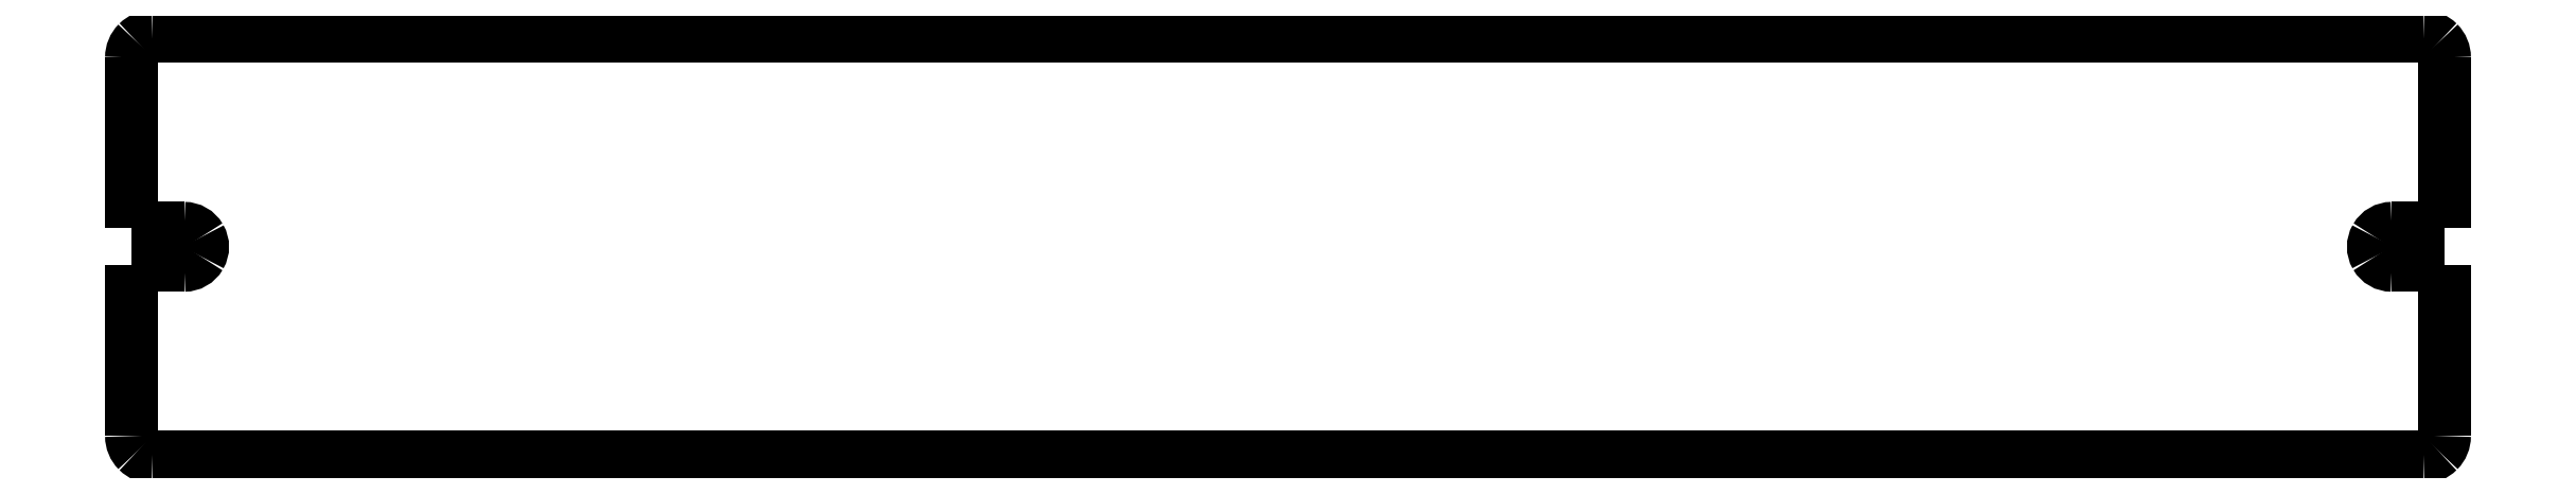
<metadata>
{"format":"dxf","ext":"dxf","renderer":"ezdxf+matplotlib","layout":"modelspace","background":"white","min_lineweight":24,"dpi":150}
</metadata>
<code>
0
SECTION
2
ENTITIES
0
LWPOLYLINE
8
Visible
90
2
70
0
10
14.74
20
156.8
30
0
10
19.74
20
156.8
30
0
0
SPLINE
8
Visible
70
8
71
3
72
8
73
4
74
0
40
0
40
0
40
0
40
0
40
1
40
1
40
1
40
1
10
19.74
20
153.3
30
0
10
20.36
20
153.3
30
0
10
20.94
20
153.6
30
0
10
21.25
20
154.2
30
0
0
SPLINE
8
Visible
70
8
71
3
72
8
73
4
74
0
40
0
40
0
40
0
40
0
40
1
40
1
40
1
40
1
10
21.25
20
154.2
30
0
10
21.57
20
154.7
30
0
10
21.57
20
155.4
30
0
10
21.25
20
155.9
30
0
0
SPLINE
8
Visible
70
8
71
3
72
8
73
4
74
0
40
0
40
0
40
0
40
0
40
1
40
1
40
1
40
1
10
21.25
20
155.9
30
0
10
20.94
20
156.5
30
0
10
20.36
20
156.8
30
0
10
19.74
20
156.8
30
0
0
LWPOLYLINE
8
Visible
90
2
70
0
10
19.74
20
153.3
30
0
10
14.74
20
153.3
30
0
0
SPLINE
8
Visible
70
8
71
3
72
8
73
4
74
0
40
0
40
0
40
0
40
0
40
1
40
1
40
1
40
1
10
229.7
20
156.8
30
0
10
229.1
20
156.8
30
0
10
228.5
20
156.5
30
0
10
228.2
20
155.9
30
0
0
SPLINE
8
Visible
70
8
71
3
72
8
73
4
74
0
40
0
40
0
40
0
40
0
40
1
40
1
40
1
40
1
10
228.2
20
155.9
30
0
10
227.9
20
155.4
30
0
10
227.9
20
154.7
30
0
10
228.2
20
154.2
30
0
0
SPLINE
8
Visible
70
8
71
3
72
8
73
4
74
0
40
0
40
0
40
0
40
0
40
1
40
1
40
1
40
1
10
228.2
20
154.2
30
0
10
228.5
20
153.6
30
0
10
229.1
20
153.3
30
0
10
229.7
20
153.3
30
0
0
LWPOLYLINE
8
Visible
90
2
70
0
10
229.7
20
156.8
30
0
10
234.7
20
156.8
30
0
0
LWPOLYLINE
8
Visible
90
2
70
0
10
234.7
20
153.3
30
0
10
229.7
20
153.3
30
0
0
LWPOLYLINE
8
Visible
90
2
70
0
10
14.74
20
173.1
30
0
10
14.74
20
156.8
30
0
0
LWPOLYLINE
8
Visible
90
2
70
0
10
234.7
20
156.8
30
0
10
234.7
20
173.1
30
0
0
SPLINE
8
Visible
70
8
71
3
72
8
73
4
74
0
40
0
40
0
40
0
40
0
40
1
40
1
40
1
40
1
10
232.7
20
135.1
30
0
10
233.3
20
135.1
30
0
10
233.8
20
135.3
30
0
10
234.2
20
135.6
30
0
0
SPLINE
8
Visible
70
8
71
3
72
8
73
4
74
0
40
0
40
0
40
0
40
0
40
1
40
1
40
1
40
1
10
234.2
20
135.6
30
0
10
234.5
20
136
30
0
10
234.7
20
136.5
30
0
10
234.7
20
137.1
30
0
0
LWPOLYLINE
8
Visible
90
2
70
0
10
234.7
20
137.1
30
0
10
234.7
20
153.3
30
0
0
LWPOLYLINE
8
Visible
90
2
70
0
10
16.74
20
135.1
30
0
10
232.7
20
135.1
30
0
0
SPLINE
8
Visible
70
8
71
3
72
8
73
4
74
0
40
0
40
0
40
0
40
0
40
1
40
1
40
1
40
1
10
14.74
20
137.1
30
0
10
14.74
20
136.5
30
0
10
14.95
20
136
30
0
10
15.33
20
135.6
30
0
0
SPLINE
8
Visible
70
8
71
3
72
8
73
4
74
0
40
0
40
0
40
0
40
0
40
1
40
1
40
1
40
1
10
15.33
20
135.6
30
0
10
15.7
20
135.3
30
0
10
16.21
20
135.1
30
0
10
16.74
20
135.1
30
0
0
SPLINE
8
Visible
70
8
71
3
72
8
73
4
74
0
40
0
40
0
40
0
40
0
40
1
40
1
40
1
40
1
10
234.7
20
173.1
30
0
10
234.7
20
173.6
30
0
10
234.5
20
174.1
30
0
10
234.2
20
174.5
30
0
0
SPLINE
8
Visible
70
8
71
3
72
8
73
4
74
0
40
0
40
0
40
0
40
0
40
1
40
1
40
1
40
1
10
234.2
20
174.5
30
0
10
233.8
20
174.8
30
0
10
233.3
20
175.1
30
0
10
232.7
20
175.1
30
0
0
LWPOLYLINE
8
Visible
90
2
70
0
10
14.74
20
153.3
30
0
10
14.74
20
137.1
30
0
0
SPLINE
8
Visible
70
8
71
3
72
8
73
4
74
0
40
0
40
0
40
0
40
0
40
1
40
1
40
1
40
1
10
16.74
20
175.1
30
0
10
16.21
20
175.1
30
0
10
15.7
20
174.8
30
0
10
15.33
20
174.5
30
0
0
SPLINE
8
Visible
70
8
71
3
72
8
73
4
74
0
40
0
40
0
40
0
40
0
40
1
40
1
40
1
40
1
10
15.33
20
174.5
30
0
10
14.95
20
174.1
30
0
10
14.74
20
173.6
30
0
10
14.74
20
173.1
30
0
0
LWPOLYLINE
8
Visible
90
2
70
0
10
232.7
20
175.1
30
0
10
16.74
20
175.1
30
0
0
ENDSEC
0
EOF

</code>
